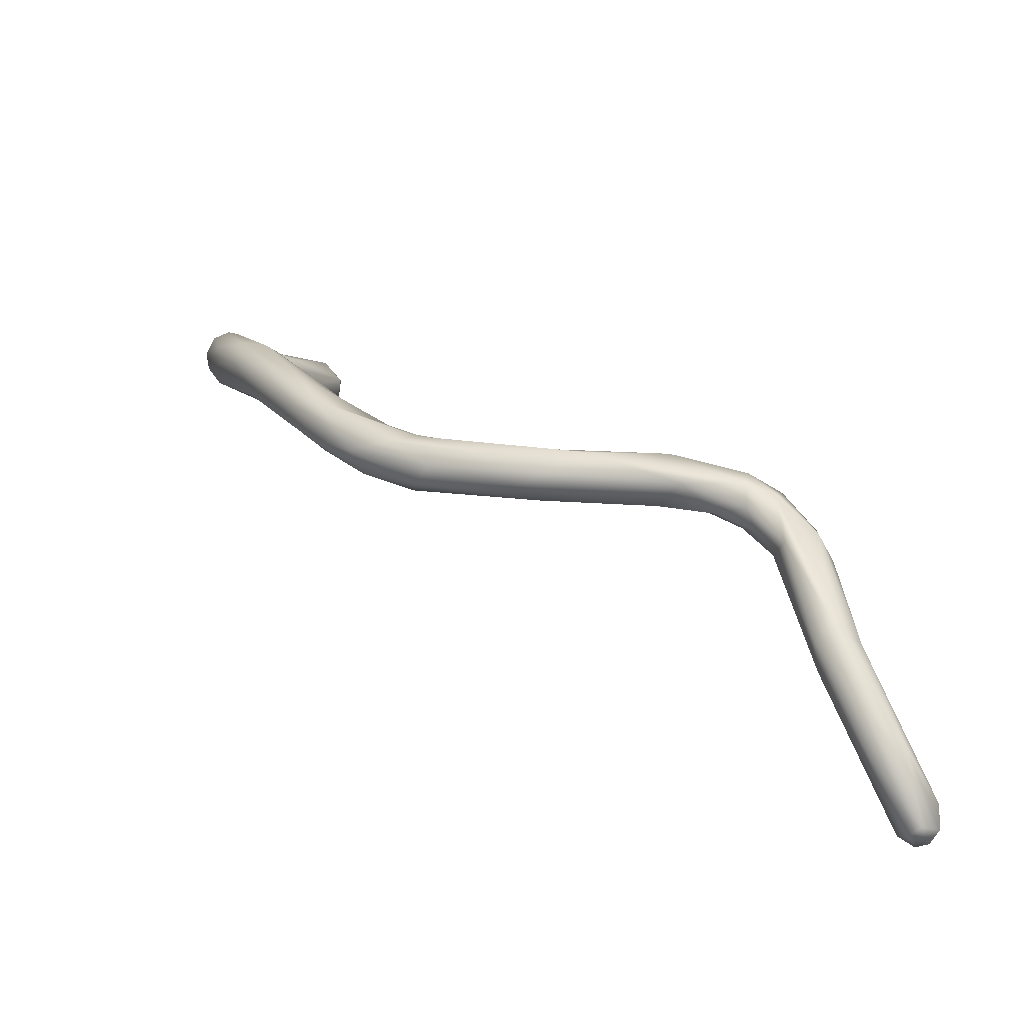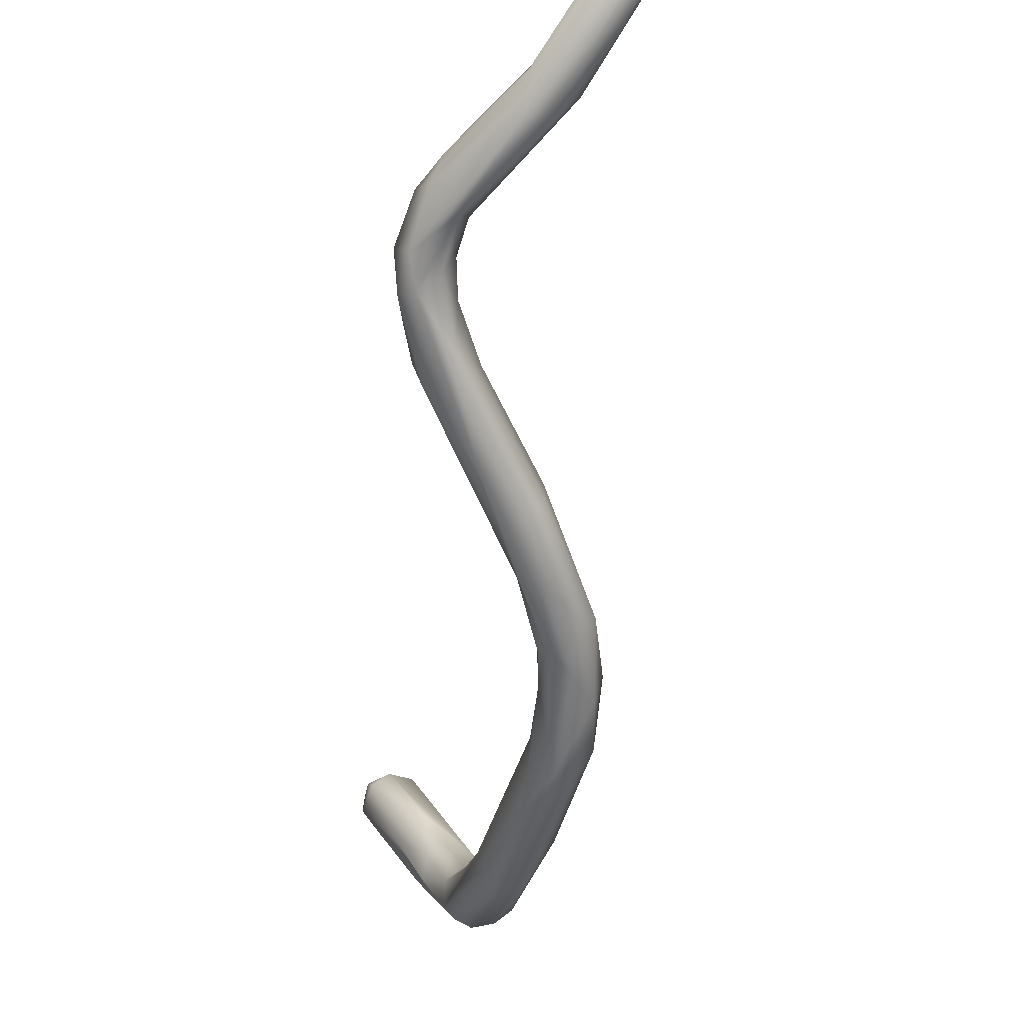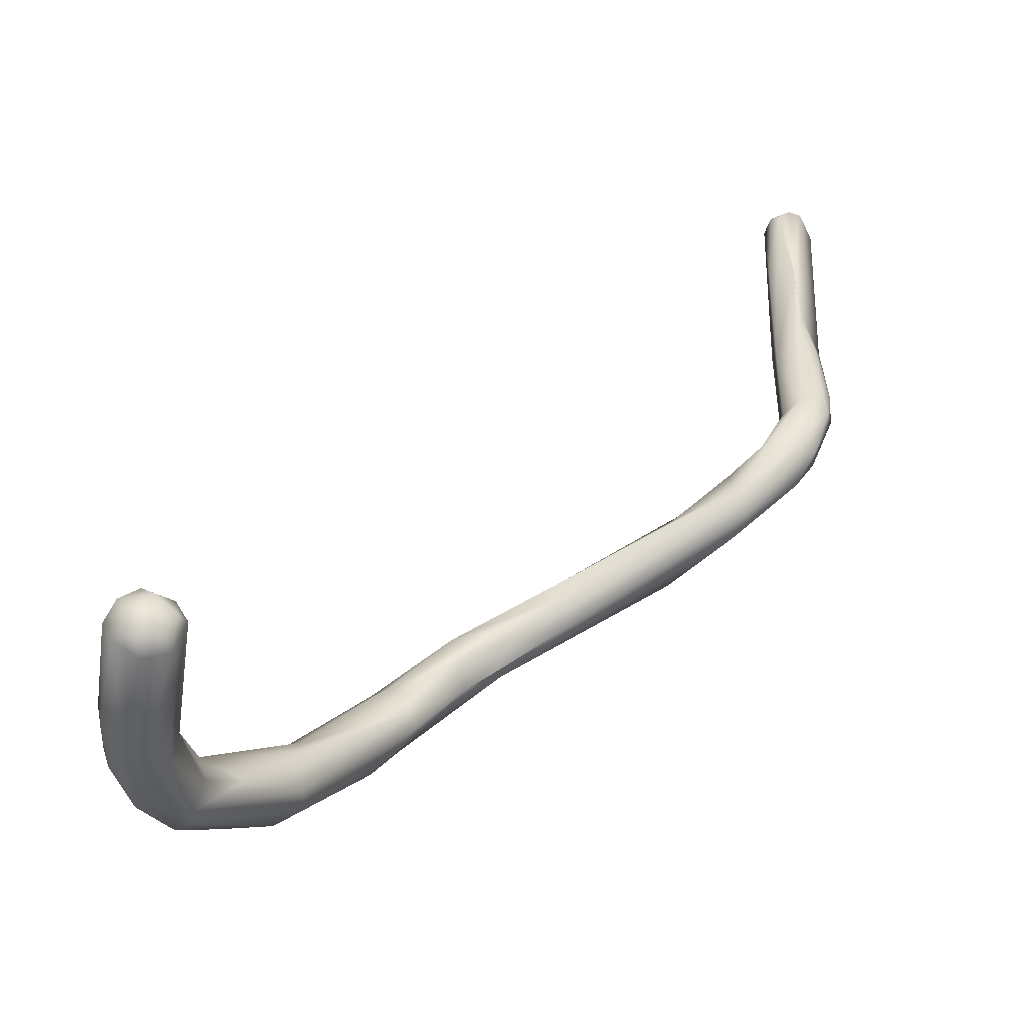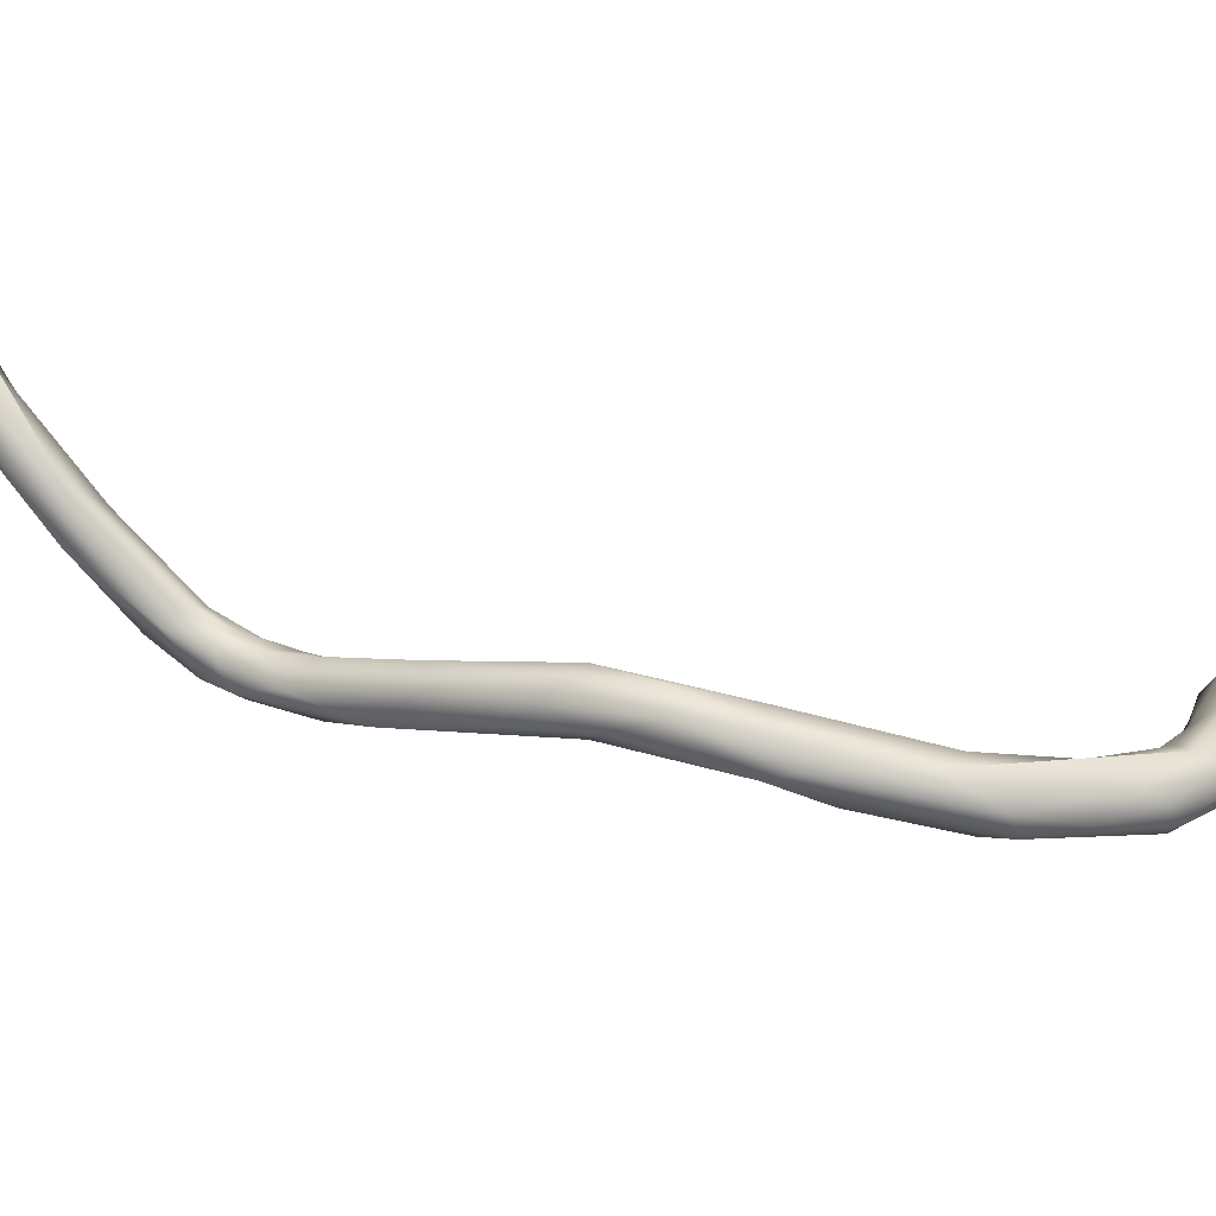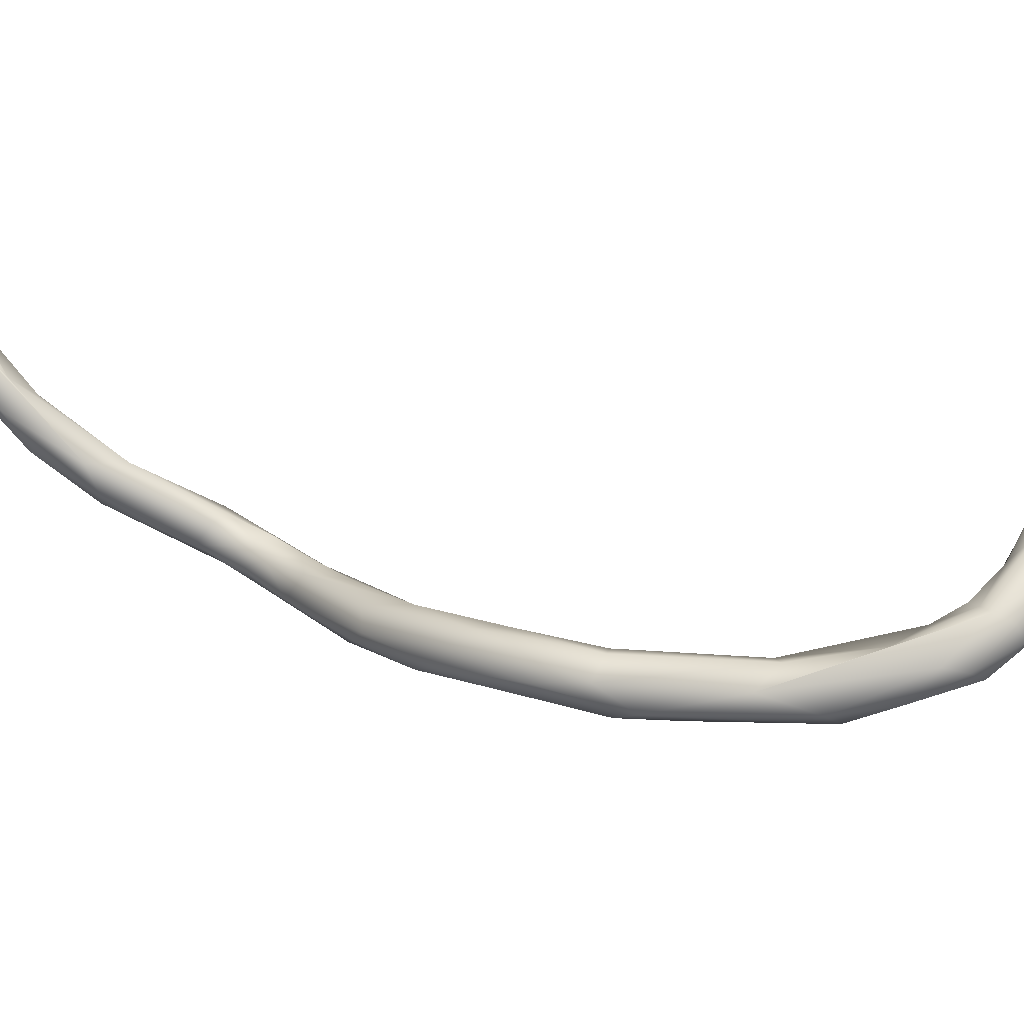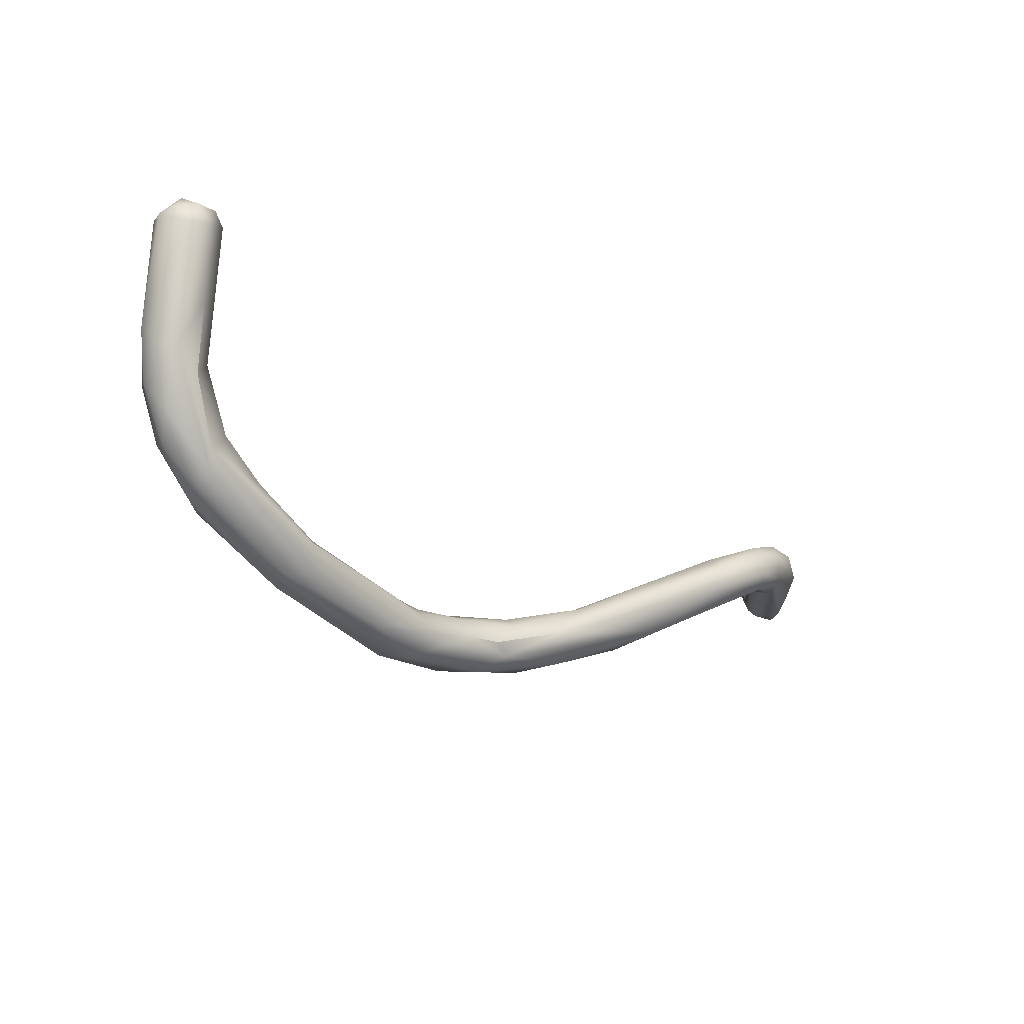
<metadata>
{"format":"obj","ext":"obj","renderer":"f3d","projection":"perspective","resolution":1024,"background":"white","views":[{"elev":-47.4,"azim":-147.1,"up":"+Y"},{"elev":-39.2,"azim":-50.0,"up":"+Z"},{"elev":12.8,"azim":176.5,"up":"+Z"},{"elev":-45.4,"azim":40.8,"up":"+Z"},{"elev":-19.6,"azim":62.1,"up":"+Z"},{"elev":52.4,"azim":179.3,"up":"+Y"}]}
</metadata>
<code>
o FJ2731.obj_grp1.1429
v -0.09246 -0.6986 5.645
v -0.09132 -0.6823 5.63
v -0.09432 -0.6978 5.648
v -0.09547 -0.6938 5.647
v -0.09497 -0.688 5.637
v -0.09169 -0.6989 5.649
v -0.08967 -0.6988 5.646
v -0.08888 -0.6885 5.635
v -0.08914 -0.6985 5.649
v -0.09349 -0.6946 5.651
v -0.09133 -0.6944 5.652
v -0.08936 -0.6934 5.651
v -0.09064 -0.6743 5.635
v -0.09068 -0.6859 5.644
v -0.09066 -0.6836 5.641
v -0.09119 -0.6689 5.623
v -0.09354 -0.6711 5.628
v -0.09239 -0.6513 5.619
v -0.09229 -0.6681 5.63
v -0.08892 -0.666 5.63
v -0.09269 -0.6546 5.623
v -0.09083 -0.6539 5.626
v -0.088 -0.6437 5.613
v -0.08396 -0.6416 5.61
v -0.0911 -0.6473 5.621
v -0.08728 -0.6426 5.621
v -0.08779 -0.6403 5.616
v -0.08697 -0.6964 5.648
v -0.08678 -0.6884 5.641
v -0.08794 -0.6948 5.651
v -0.08539 -0.6743 5.627
v -0.08731 -0.6824 5.639
v -0.08711 -0.671 5.623
v -0.0849 -0.6663 5.629
v -0.08702 -0.6526 5.616
v -0.08322 -0.6511 5.619
v -0.08324 -0.6477 5.621
v -0.08607 -0.6476 5.624
v -0.08257 -0.6455 5.612
v -0.08221 -0.6478 5.615
v -0.08415 -0.638 5.611
v -0.08288 -0.6378 5.617
v -0.07279 -0.6339 5.611
v -0.07446 -0.6324 5.607
v -0.07824 -0.6339 5.611
v -0.07948 -0.6449 5.616
v -0.07393 -0.6407 5.604
v -0.07683 -0.6435 5.612
v -0.07851 -0.6412 5.617
v -0.07851 -0.6412 5.617
v -0.0615 -0.6342 5.594
v -0.0728 -0.6332 5.603
v -0.07264 -0.6385 5.613
v -0.0675 -0.6402 5.607
v -0.06163 -0.6339 5.605
v -0.04875 -0.6375 5.592
v -0.04949 -0.6374 5.597
v -0.05319 -0.6369 5.592
v -0.04231 -0.6261 5.588
v -0.04307 -0.6309 5.596
v -0.04216 -0.631 5.585
v -0.04688 -0.6283 5.596
v -0.04307 -0.6309 5.596
v -0.03212 -0.6235 5.582
v -0.03364 -0.6227 5.588
v -0.03387 -0.6314 5.583
v -0.02977 -0.6316 5.585
v -0.02714 -0.6293 5.588
v -0.02385 -0.6233 5.588
v -0.03224 -0.6239 5.59
v -0.0273 -0.6246 5.579
v -0.01327 -0.6116 5.584
v -0.03078 -0.6208 5.583
v -0.03078 -0.6208 5.583
v -0.02448 -0.6173 5.586
v -0.01947 -0.6229 5.578
v -0.01902 -0.6244 5.583
v -0.01042 -0.6138 5.582
v -0.01442 -0.6104 5.573
v -0.02567 -0.6166 5.581
v -0.009914 -0.6001 5.573
v -0.01778 -0.6081 5.578
v -0.01114 -0.6161 5.577
v -0.01661 -0.6074 5.58
v -0.01606 -0.6091 5.582
v -0.009353 -0.6089 5.572
v 0.000936 -0.5907 5.581
v 0.005132 -0.5816 5.571
v 0.005058 -0.5919 5.579
v 0.003208 -0.5961 5.574
v 0.007019 -0.586 5.571
v 9.8e-05 -0.5837 5.573
v 0.000743 -0.5811 5.577
v 0.001198 -0.5861 5.581
v 0.01491 -0.5789 5.581
v 0.01308 -0.5754 5.573
v 0.009038 -0.571 5.582
v 0.01593 -0.5722 5.585
v 0.01592 -0.5607 5.581
v 0.01627 -0.5624 5.578
v 0.01954 -0.5731 5.577
v 0.01884 -0.5643 5.577
v 0.01407 -0.5621 5.585
v 0.01459 -0.566 5.587
v 0.01813 -0.5661 5.589
v 0.01816 -0.5535 5.604
v 0.01628 -0.5453 5.616
v 0.01452 -0.5428 5.614
v 0.01705 -0.5552 5.594
v 0.01707 -0.5469 5.601
v 0.0156 -0.5405 5.615
v 0.02037 -0.5684 5.577
v 0.0241 -0.5665 5.586
v 0.02235 -0.5674 5.587
v 0.02557 -0.5632 5.584
v 0.02405 -0.5604 5.582
v 0.01791 -0.5604 5.593
v 0.01813 -0.5661 5.589
v 0.0231 -0.5553 5.585
v 0.02115 -0.5488 5.593
v 0.01813 -0.5528 5.591
v 0.02197 -0.5613 5.595
v 0.01813 -0.5528 5.591
v 0.02438 -0.5488 5.593
v 0.02146 -0.5466 5.617
v 0.01897 -0.5415 5.618
v 0.02077 -0.5437 5.618
v 0.02386 -0.5418 5.617
v 0.01665 -0.5384 5.611
v 0.02056 -0.5372 5.61
v 0.01789 -0.5375 5.614
v 0.02115 -0.5386 5.617
v 0.0215 -0.5368 5.613
v 0.0244 -0.5382 5.613
v 0.02707 -0.5544 5.59
v 0.02789 -0.557 5.592
v 0.02553 -0.5569 5.6
v 0.02811 -0.5537 5.599
v 0.02742 -0.549 5.598
v 0.02485 -0.5452 5.615
v 0.02588 -0.5415 5.614
f 1 3 5
f 3 4 5
f 1 6 3
f 6 1 7
f 8 7 1
f 6 7 9
f 3 10 4
f 3 6 10
f 10 6 11
f 11 6 9
f 5 4 17
f 1 5 2
f 8 1 2
f 10 17 4
f 10 13 17
f 10 14 13
f 12 15 14
f 10 11 14
f 12 14 11
f 16 2 5
f 16 5 17
f 16 17 18
f 13 19 17
f 19 21 17
f 19 13 20
f 17 21 18
f 16 18 23
f 21 19 22
f 20 22 19
f 18 21 25
f 21 22 25
f 27 23 18
f 18 25 27
f 9 30 11
f 30 12 11
f 28 30 9
f 7 28 9
f 28 29 30
f 29 12 30
f 7 8 28
f 28 31 29
f 15 12 32
f 32 12 29
f 2 33 8
f 33 31 8
f 8 31 28
f 33 2 16
f 32 34 15
f 29 34 32
f 31 34 29
f 13 15 20
f 20 15 34
f 35 36 33
f 33 36 31
f 31 36 34
f 33 16 35
f 35 16 23
f 37 34 36
f 34 38 20
f 34 37 38
f 35 23 24
f 39 35 24
f 35 39 40
f 35 40 36
f 26 25 38
f 38 25 22
f 38 22 20
f 23 27 41
f 26 27 25
f 26 42 27
f 38 42 26
f 43 42 38
f 45 44 41
f 27 45 41
f 45 27 42
f 46 36 40
f 46 37 36
f 24 47 39
f 48 39 47
f 39 48 40
f 46 40 48
f 49 37 46
f 37 50 38
f 38 50 43
f 41 24 23
f 51 24 52
f 24 41 52
f 52 41 44
f 45 42 43
f 50 53 43
f 54 48 47
f 53 46 48
f 49 46 53
f 51 47 24
f 54 53 48
f 44 45 43
f 47 56 54
f 47 51 58
f 54 55 53
f 53 55 43
f 44 59 52
f 59 51 52
f 60 43 55
f 57 54 56
f 61 58 51
f 56 47 58
f 62 44 43
f 60 62 43
f 59 44 62
f 55 54 63
f 63 54 57
f 51 64 61
f 51 59 64
f 62 65 59
f 61 66 58
f 57 56 67
f 66 56 58
f 67 56 66
f 68 63 57
f 68 69 63
f 62 70 65
f 69 70 62
f 69 62 60
f 67 68 57
f 71 61 64
f 69 72 70
f 73 59 65
f 64 59 74
f 65 70 75
f 61 71 66
f 66 71 76
f 77 68 67
f 66 76 67
f 77 67 76
f 78 69 68
f 64 79 71
f 64 74 80
f 80 73 65
f 80 65 75
f 72 75 70
f 79 64 80
f 80 81 79
f 76 71 79
f 77 78 68
f 76 83 77
f 78 72 69
f 83 78 77
f 81 80 82
f 75 84 80
f 82 80 84
f 85 84 75
f 85 75 72
f 86 76 79
f 83 76 86
f 85 72 87
f 81 88 79
f 87 84 85
f 78 83 89
f 83 86 90
f 86 79 88
f 91 90 86
f 72 89 87
f 72 78 89
f 81 92 88
f 81 82 92
f 93 82 84
f 94 84 87
f 93 84 94
f 93 92 82
f 89 83 90
f 91 86 88
f 95 87 89
f 96 91 88
f 93 94 97
f 87 98 94
f 93 99 92
f 88 92 100
f 100 92 99
f 98 97 94
f 90 95 89
f 90 91 101
f 96 101 91
f 95 98 87
f 102 96 88
f 93 97 99
f 103 99 97
f 98 104 97
f 97 104 103
f 105 104 98
f 106 107 108
f 109 108 110
f 112 96 102
f 90 101 113
f 112 101 96
f 95 114 98
f 102 88 100
f 101 112 115
f 112 116 115
f 113 95 90
f 113 114 95
f 117 104 105
f 118 98 114
f 102 100 119
f 116 102 119
f 102 116 112
f 100 99 120
f 103 117 109
f 121 99 103
f 103 104 117
f 117 105 122
f 118 114 122
f 106 117 122
f 120 119 100
f 120 99 123
f 121 103 109
f 110 121 109
f 123 110 120
f 124 119 120
f 117 106 109
f 107 106 122
f 125 107 122
f 106 108 109
f 108 107 111
f 107 126 111
f 127 126 107
f 125 127 107
f 128 126 127
f 120 110 129
f 130 120 129
f 120 130 124
f 108 129 110
f 108 111 129
f 111 131 129
f 126 131 111
f 131 126 132
f 133 130 131
f 130 129 131
f 133 131 132
f 128 132 126
f 124 130 134
f 130 133 134
f 115 113 101
f 116 119 135
f 116 135 115
f 115 136 113
f 115 135 136
f 113 137 114
f 136 138 113
f 137 113 138
f 135 119 124
f 135 124 139
f 136 139 138
f 135 139 136
f 137 122 114
f 125 122 137
f 140 125 137
f 138 140 137
f 140 138 141
f 139 134 141
f 139 141 138
f 128 125 140
f 127 125 128
f 140 141 128
f 134 139 124
f 128 134 132
f 134 133 132
f 141 134 128

</code>
